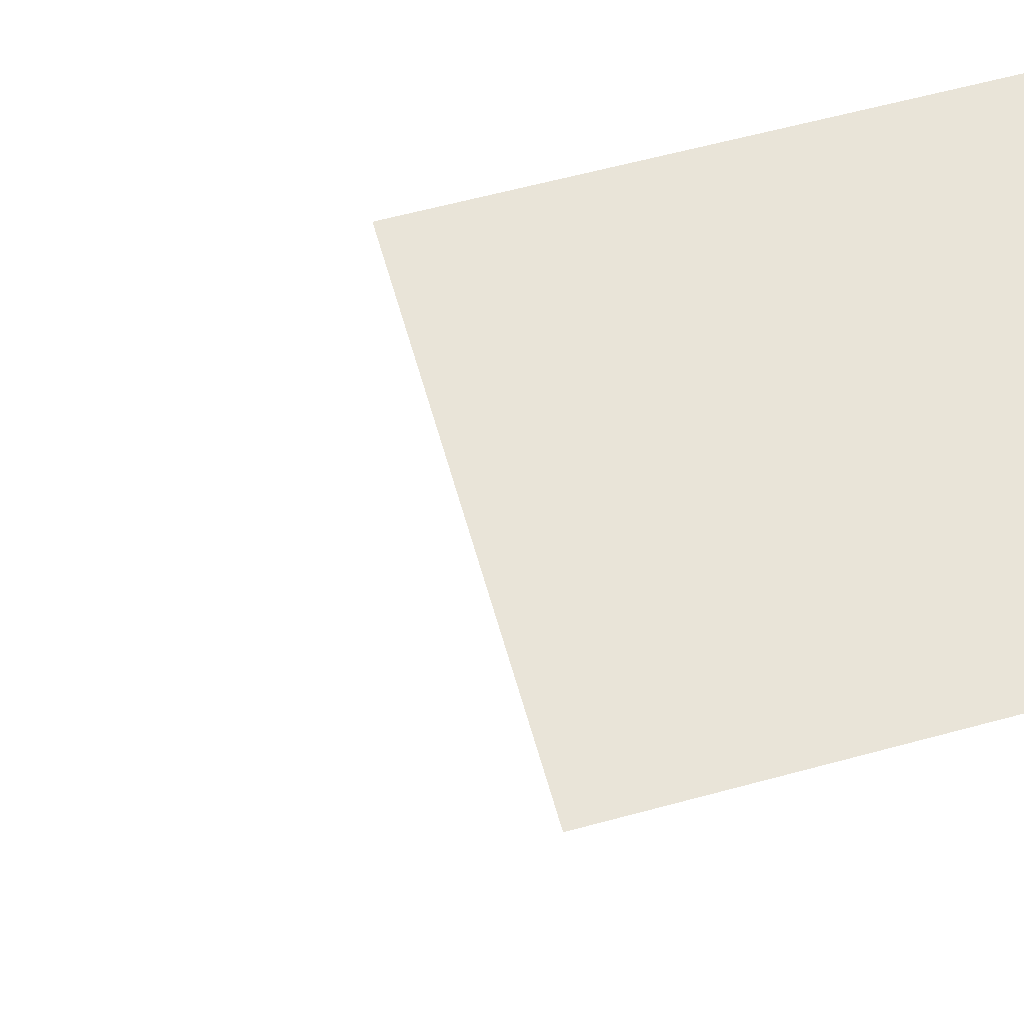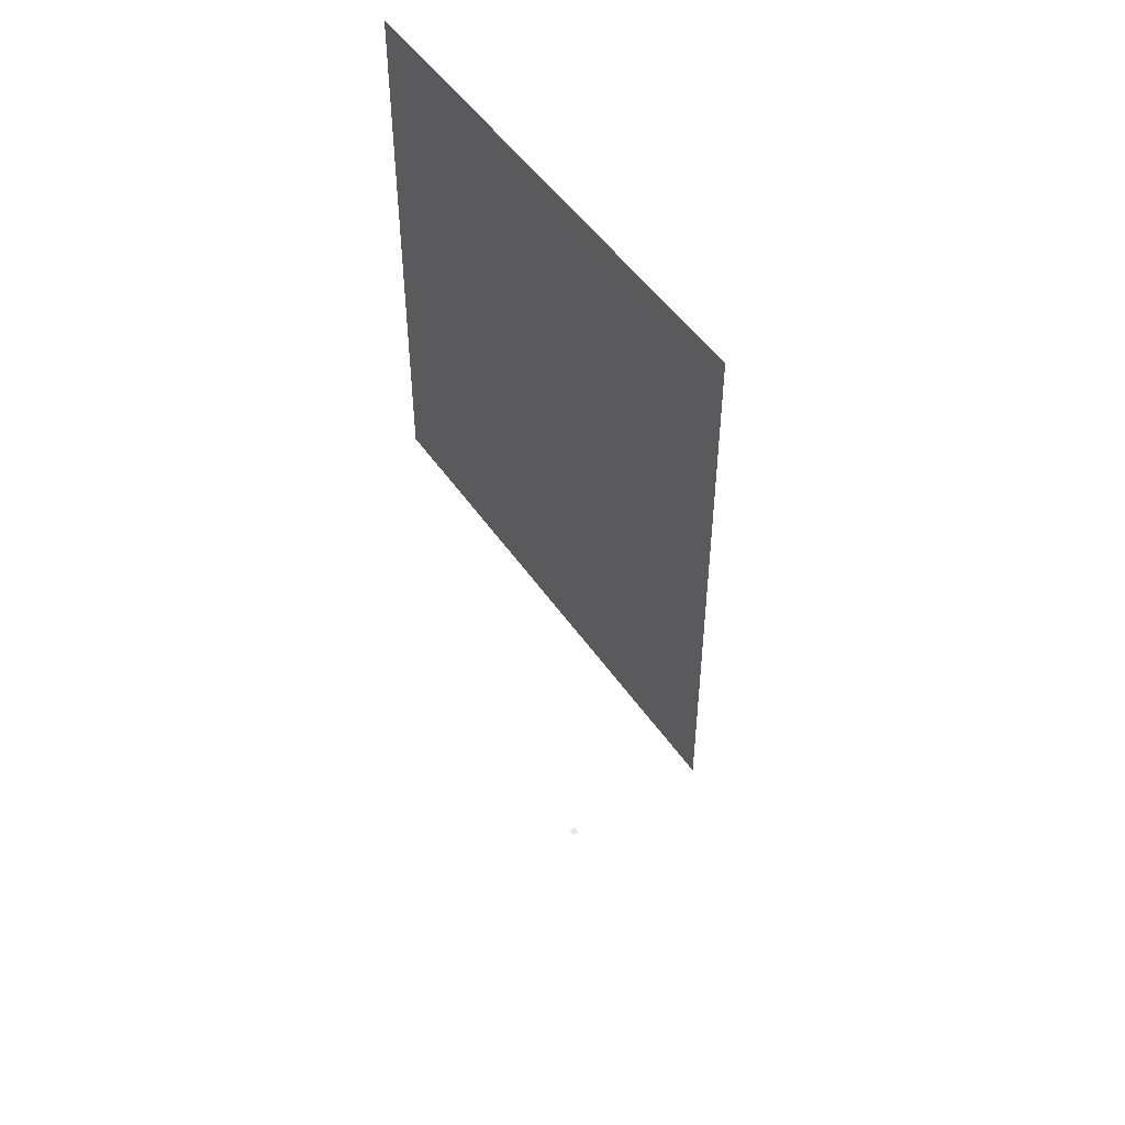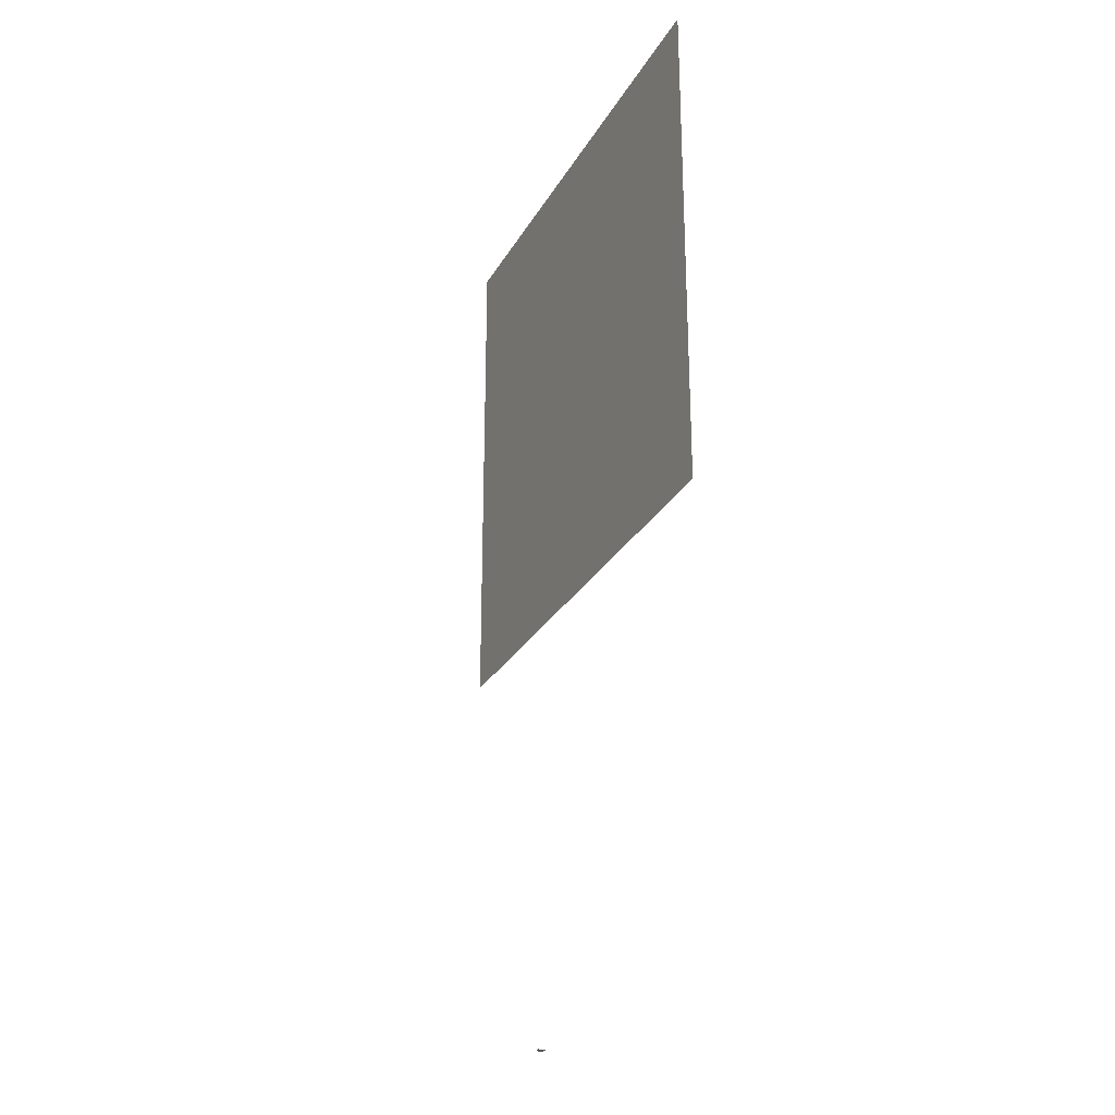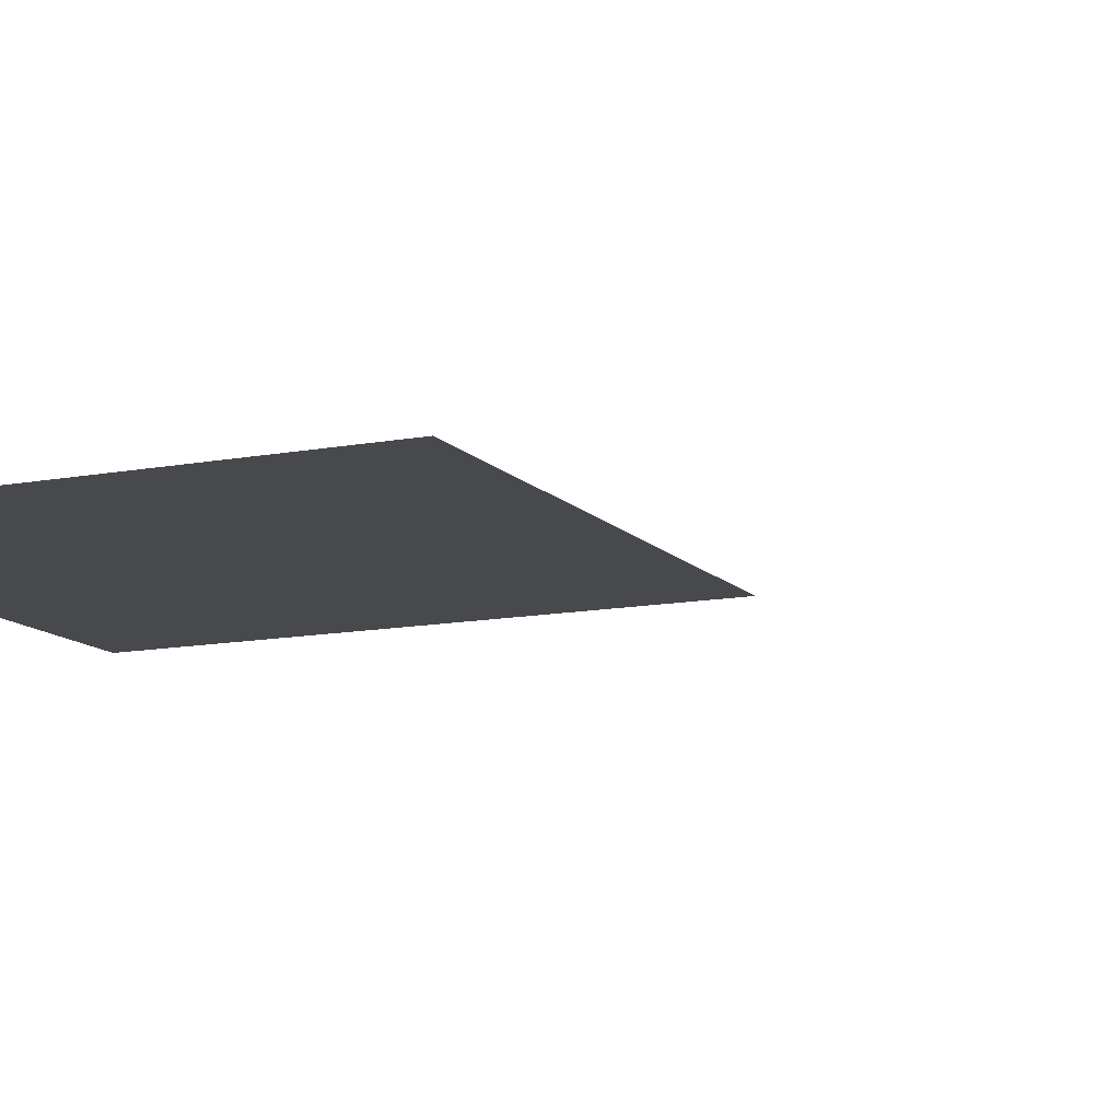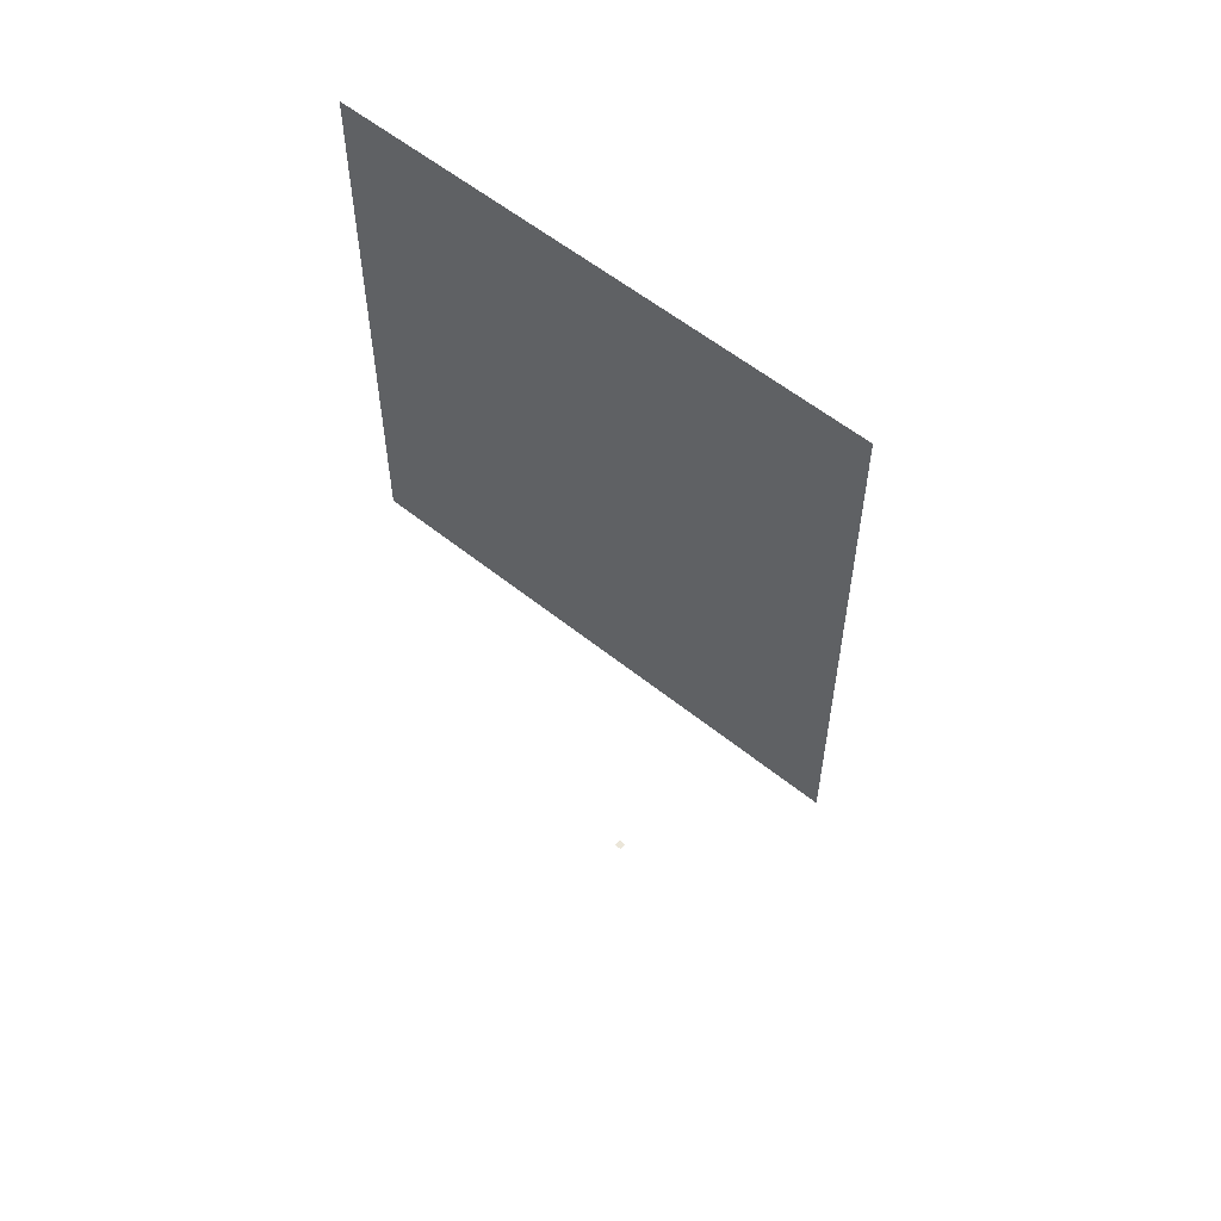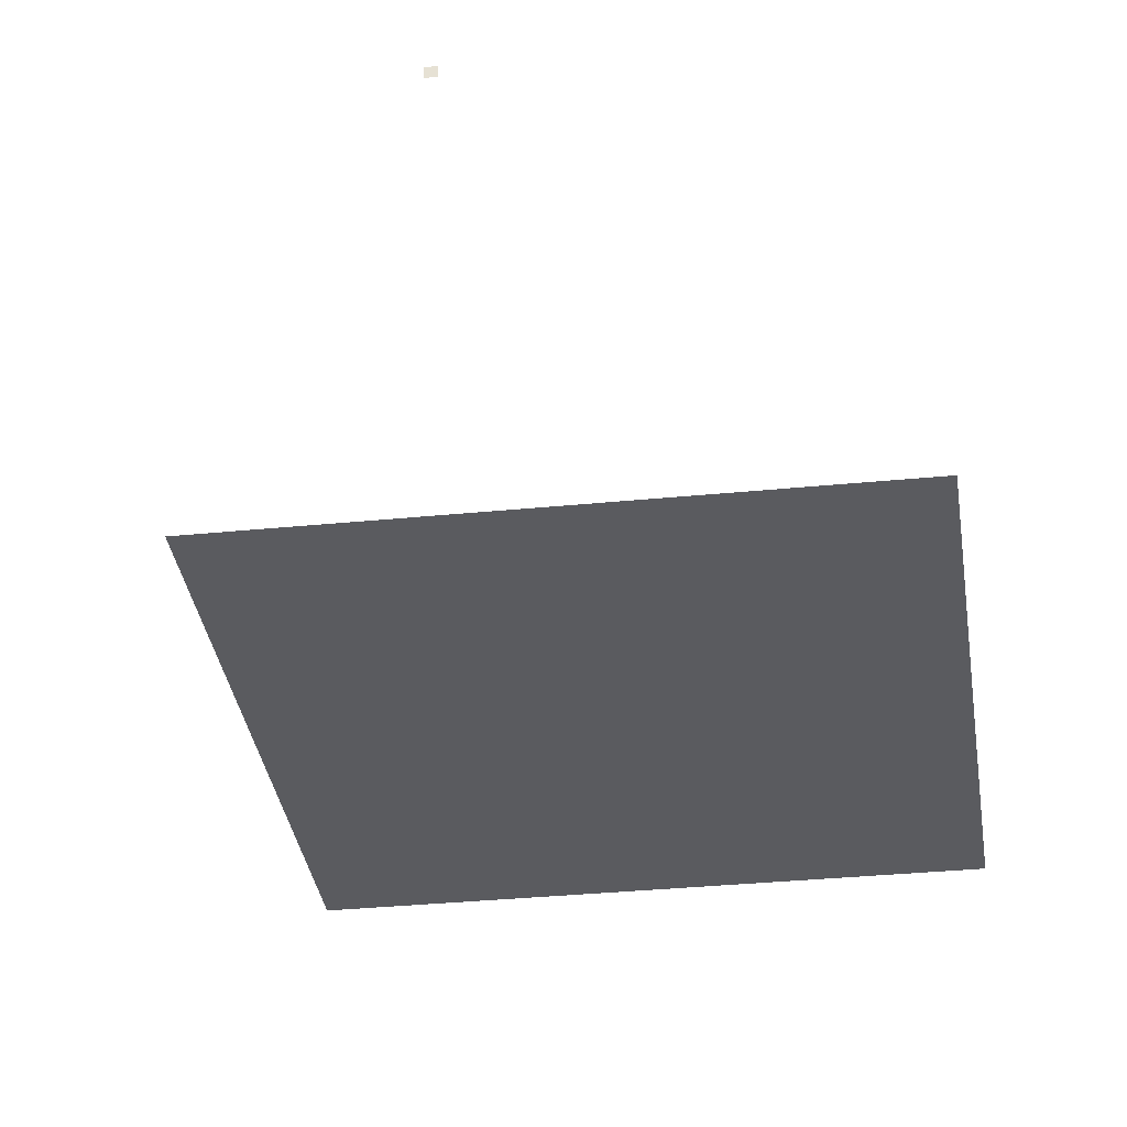
<metadata>
{"format":"obj","ext":"obj","renderer":"f3d","projection":"perspective","resolution":1024,"background":"white","views":[{"elev":60.3,"azim":-105.6,"up":"+Y"},{"elev":49.9,"azim":-123.1,"up":"+Z"},{"elev":-27.3,"azim":66.1,"up":"+Z"},{"elev":-12.1,"azim":114.6,"up":"+Y"},{"elev":57.6,"azim":-140.1,"up":"+Z"},{"elev":-32.9,"azim":-172.1,"up":"+Y"}]}
</metadata>
<code>
o LidMeshLaptopLid_5_0_GeomSubset_4
v -0.000632 0.1327 -0.1359
v 0.000632 0.1327 -0.1359
v -0.000632 0.134 -0.1359
v 0.000632 0.134 -0.1359
v -0.000632 0.1327 -0.1359
v 0.000632 0.1327 -0.1359
v -0.000632 0.134 -0.1359
v 0.000632 0.134 -0.1359
v -0.000632 0.1327 -0.1359
v 0.000632 0.1327 -0.1359
v -0.000632 0.134 -0.1359
v 0.000632 0.134 -0.1359
v -0.000632 0.1327 -0.1359
v 0.000632 0.1327 -0.1359
v -0.000632 0.134 -0.1359
v 0.000632 0.134 -0.1359
v -0.000632 0.1327 -0.1359
v 0.000632 0.1327 -0.1359
v -0.000632 0.134 -0.1359
v 0.000632 0.134 -0.1359
v -0.000632 0.1327 -0.1359
v 0.000632 0.1327 -0.1359
v -0.000632 0.134 -0.1359
v 0.000632 0.134 -0.1359
v -0.1744 0.1308 -0.1408
v -0.1744 0.1308 0.1183
v 0 0.1308 0.1183
v 0 0.1308 -0.1408
v -0.1545 0.1308 0.1183
v -0.1545 0.1308 -0.1408
v -0.1343 0.1308 0.1183
v -0.1343 0.1308 -0.1408
v -0.1343 0.1382 -0.1308
v 0 0.1382 -0.1308
v 0 0.1308 -0.1308
v -0.1343 0.1308 -0.1308
v -0.1545 0.1308 -0.1308
v -0.1744 0.1308 -0.1308
v -0.1545 0.1382 -0.1308
v -0.1343 0.1147 -0.1394
v -0.1343 0.1147 -0.1323
v -0.1545 0.1147 -0.1394
v -0.1545 0.1147 -0.1323
v -0.1545 0.1173 -0.1408
v -0.1343 0.1173 -0.1408
v -0.1343 0.1173 -0.1308
v -0.1545 0.1173 -0.1308
v -0.1343 0.1136 -0.1371
v -0.1343 0.1136 -0.1345
v -0.1545 0.1136 -0.1371
v -0.1545 0.1136 -0.1345
v 0 0.1357 0.1183
v 0 0.1373 0.1175
v 0 0.1382 0.1158
v -0.1343 0.1357 0.1183
v -0.1343 0.1373 0.1175
v -0.1343 0.1382 0.1158
v -0.1545 0.1357 0.1183
v -0.1545 0.1373 0.1175
v -0.1545 0.1382 0.1158
v -0.1719 0.1382 0.1158
v -0.1735 0.1373 0.1175
v -0.1744 0.1357 0.1183
v -0.1744 0.1357 -0.1308
v -0.1735 0.1373 -0.1308
v -0.1719 0.1382 -0.1308
v -0.1719 0.1382 -0.1385
v -0.1735 0.1373 -0.1399
v -0.1744 0.1357 -0.1408
v 0 0.1382 -0.1385
v 0 0.1373 -0.1399
v 0 0.1357 -0.1408
v -0.1343 0.1357 -0.1408
v -0.1343 0.1373 -0.1399
v -0.1343 0.1382 -0.1385
v -0.1545 0.1357 -0.1408
v -0.1545 0.1373 -0.1399
v -0.1545 0.1382 -0.1385
v 0.1744 0.1308 -0.1408
v 0.1744 0.1308 0.1183
v 0.1545 0.1308 0.1183
v 0.1545 0.1308 -0.1408
v 0.1343 0.1308 0.1183
v 0.1343 0.1308 -0.1408
v 0.1343 0.1382 -0.1308
v 0.1343 0.1308 -0.1308
v 0.1545 0.1308 -0.1308
v 0.1744 0.1308 -0.1308
v 0.1545 0.1382 -0.1308
v 0.1343 0.1147 -0.1394
v 0.1343 0.1147 -0.1323
v 0.1545 0.1147 -0.1394
v 0.1545 0.1147 -0.1323
v 0.1545 0.1173 -0.1408
v 0.1343 0.1173 -0.1408
v 0.1343 0.1173 -0.1308
v 0.1545 0.1173 -0.1308
v 0.1343 0.1136 -0.1371
v 0.1343 0.1136 -0.1345
v 0.1545 0.1136 -0.1371
v 0.1545 0.1136 -0.1345
v 0.1343 0.1357 0.1183
v 0.1343 0.1373 0.1175
v 0.1343 0.1382 0.1158
v 0.1545 0.1357 0.1183
v 0.1545 0.1373 0.1175
v 0.1545 0.1382 0.1158
v 0.1719 0.1382 0.1158
v 0.1735 0.1373 0.1175
v 0.1744 0.1357 0.1183
v 0.1744 0.1357 -0.1308
v 0.1735 0.1373 -0.1308
v 0.1719 0.1382 -0.1308
v 0.1719 0.1382 -0.1385
v 0.1735 0.1373 -0.1399
v 0.1744 0.1357 -0.1408
v 0.1343 0.1357 -0.1408
v 0.1343 0.1373 -0.1399
v 0.1343 0.1382 -0.1385
v 0.1545 0.1357 -0.1408
v 0.1545 0.1373 -0.1399
v 0.1545 0.1382 -0.1385
v 0 0.1308 -0.1188
v 0 0.1308 0.1063
v -0.1343 0.1308 0.1063
v -0.1343 0.1308 -0.1188
v -0.1545 0.1308 0.1063
v -0.1545 0.1308 -0.1188
v -0.1588 0.1308 0.1063
v -0.1588 0.1308 -0.1188
v 0.1343 0.1308 -0.1188
v 0.1343 0.1308 0.1063
v 0.1545 0.1308 -0.1188
v 0.1545 0.1308 0.1063
v 0.1588 0.1308 -0.1188
v 0.1588 0.1308 0.1063
v 0 0.1356 -0.1188
v 0 0.1356 0.1063
v -0.1343 0.1356 0.1063
v -0.1343 0.1356 -0.1188
v -0.1545 0.1356 0.1063
v -0.1545 0.1356 -0.1188
v -0.1588 0.1356 0.1063
v -0.1588 0.1356 -0.1188
v 0.1343 0.1356 -0.1188
v 0.1343 0.1356 0.1063
v 0.1545 0.1356 -0.1188
v 0.1545 0.1356 0.1063
v 0.1588 0.1356 -0.1188
v 0.1588 0.1356 0.1063
v -0.1699 0.1299 -0.1216
v -0.1698 0.1299 -0.1216
v -0.1698 0.1299 0.1103
v -0.1699 0.1299 0.1104
v -0.1696 0.1299 -0.1229
v -0.1696 0.1299 -0.1229
v -0.169 0.1299 -0.1239
v -0.169 0.1299 -0.1239
v -0.1681 0.1299 -0.1246
v -0.1681 0.1299 -0.1245
v -0.167 0.1299 -0.1249
v -0.167 0.1299 -0.1248
v 2e-06 0.1299 -0.1248
v -2e-06 0.1299 -0.1249
v 0.167 0.1299 -0.1249
v 0.167 0.1299 -0.1248
v 0.1681 0.1299 -0.1246
v 0.1681 0.1299 -0.1245
v 0.169 0.1299 -0.1239
v 0.169 0.1299 -0.1239
v 0.1696 0.1299 -0.1229
v 0.1696 0.1299 -0.1229
v 0.1699 0.1299 -0.1216
v 0.1698 0.1299 -0.1216
v 0.1699 0.1299 0.1104
v 0.1698 0.1299 0.1103
v 0.1627 0.1299 -0.1231
v 0.1627 0.1299 -0.123
v 2e-06 0.1299 -0.123
v -2e-06 0.1299 -0.1231
v 0.1644 0.1299 -0.1227
v 0.1643 0.1299 -0.1226
v 0.1658 0.1299 -0.1217
v 0.1657 0.1299 -0.1216
v 0.1668 0.1299 -0.12
v 0.1667 0.1299 -0.12
v 0.1671 0.1299 -0.1182
v 0.167 0.1299 -0.1182
v 0.1671 0.1299 0.1069
v 0.167 0.1299 0.1069
v 2e-06 0.1299 0.1118
v -2e-06 0.1299 0.1117
v 0.1627 0.1299 0.1117
v 0.1627 0.1299 0.1118
v -0.1627 0.1299 0.1118
v -0.1627 0.1299 0.1117
v -0.1644 0.1299 0.1115
v -0.1643 0.1299 0.1114
v -0.1658 0.1299 0.1104
v -0.1657 0.1299 0.1103
v -0.1668 0.1299 0.1087
v -0.1667 0.1299 0.1087
v -0.1671 0.1299 0.1069
v -0.167 0.1299 0.1069
v -0.1671 0.1299 -0.1182
v -0.167 0.1299 -0.1182
v -0.1696 0.1299 0.1116
v -0.1696 0.1299 0.1116
v -0.169 0.1299 0.1126
v -0.169 0.1299 0.1126
v -0.1681 0.1299 0.1132
v -0.1681 0.1299 0.1133
v -0.167 0.1299 0.1135
v -0.167 0.1299 0.1136
v 2e-06 0.1299 0.1136
v -2e-06 0.1299 0.1135
v 0.167 0.1299 0.1135
v 0.167 0.1299 0.1136
v 0.1681 0.1299 0.1133
v 0.1681 0.1299 0.1132
v 0.169 0.1299 0.1126
v 0.169 0.1299 0.1126
v 0.1696 0.1299 0.1116
v 0.1696 0.1299 0.1116
v -0.1627 0.1299 -0.123
v -0.1627 0.1299 -0.1231
v -0.1643 0.1299 -0.1226
v -0.1644 0.1299 -0.1227
v -0.1657 0.1299 -0.1216
v -0.1658 0.1299 -0.1217
v -0.1667 0.1299 -0.12
v -0.1668 0.1299 -0.12
v 0.1668 0.1299 0.1087
v 0.1667 0.1299 0.1087
v 0.1658 0.1299 0.1104
v 0.1657 0.1299 0.1103
v 0.1644 0.1299 0.1115
v 0.1643 0.1299 0.1114
v -0.1699 0.1309 -0.1216
v -0.1696 0.1309 -0.1229
v -0.169 0.1309 -0.1239
v -0.1681 0.1309 -0.1246
v -0.167 0.1309 -0.1249
v 0.167 0.1309 -0.1249
v 0.1681 0.1309 -0.1246
v 0.169 0.1309 -0.1239
v 0.1696 0.1309 -0.1229
v 0.1699 0.1309 -0.1216
v -0.1696 0.1309 0.1116
v -0.1699 0.1309 0.1104
v -0.169 0.1309 0.1126
v -0.1681 0.1309 0.1133
v -0.167 0.1309 0.1136
v 0.1681 0.1309 0.1133
v 0.167 0.1309 0.1136
v 0.169 0.1309 0.1126
v 0.1696 0.1309 0.1116
v 0.1699 0.1309 0.1104
v 0 0.1304 -0.123
v 0.1627 0.1304 -0.123
v 0 0.1304 0.1117
v 0.1627 0.1304 0.1117
v 0.167 0.1304 -0.1182
v 0.167 0.1304 0.1069
v -0.167 0.1304 0.1069
v -0.167 0.1304 -0.1182
v 0 0.1309 -0.1249
v 0 0.1309 0.1136
v -0.1667 0.1304 -0.12
v -0.1657 0.1304 -0.1216
v -0.1643 0.1304 -0.1226
v -0.1627 0.1304 -0.123
v 0.1667 0.1304 -0.12
v 0.1657 0.1304 -0.1216
v 0.1643 0.1304 -0.1226
v -0.1667 0.1304 0.1087
v -0.1657 0.1304 0.1103
v -0.1643 0.1304 0.1114
v -0.1627 0.1304 0.1117
v 0.1667 0.1304 0.1087
v 0.1657 0.1304 0.1103
v 0.1643 0.1304 0.1114
v 0.04354 0.1396 -0.0569
v -0.04354 0.1396 -0.0569
v 0.04354 0.1396 0.03442
v -0.04354 0.1396 0.03442
v 0 0.1354 -0.1188
v 0 0.1354 0.1063
v -0.1343 0.1354 0.1063
v -0.1343 0.1354 -0.1188
v -0.1545 0.1354 0.1063
v -0.1545 0.1354 -0.1188
v -0.1588 0.1354 0.1063
v -0.1588 0.1354 -0.1188
v 0.1343 0.1354 -0.1188
v 0.1343 0.1354 0.1063
v 0.1545 0.1354 -0.1188
v 0.1545 0.1354 0.1063
v 0.1588 0.1354 -0.1188
v 0.1588 0.1354 0.1063
f 17 18 20 19
f 21 22 24 23
f 283 284 286 285

</code>
